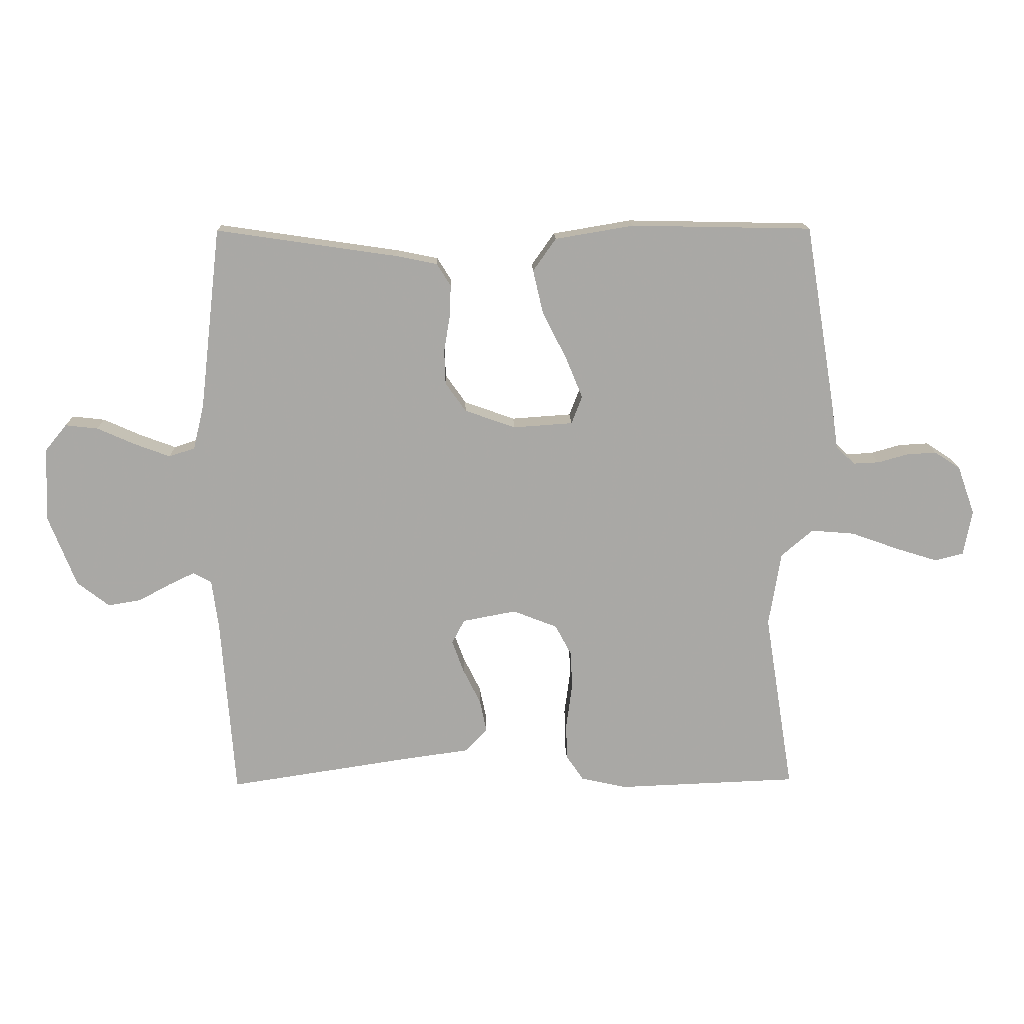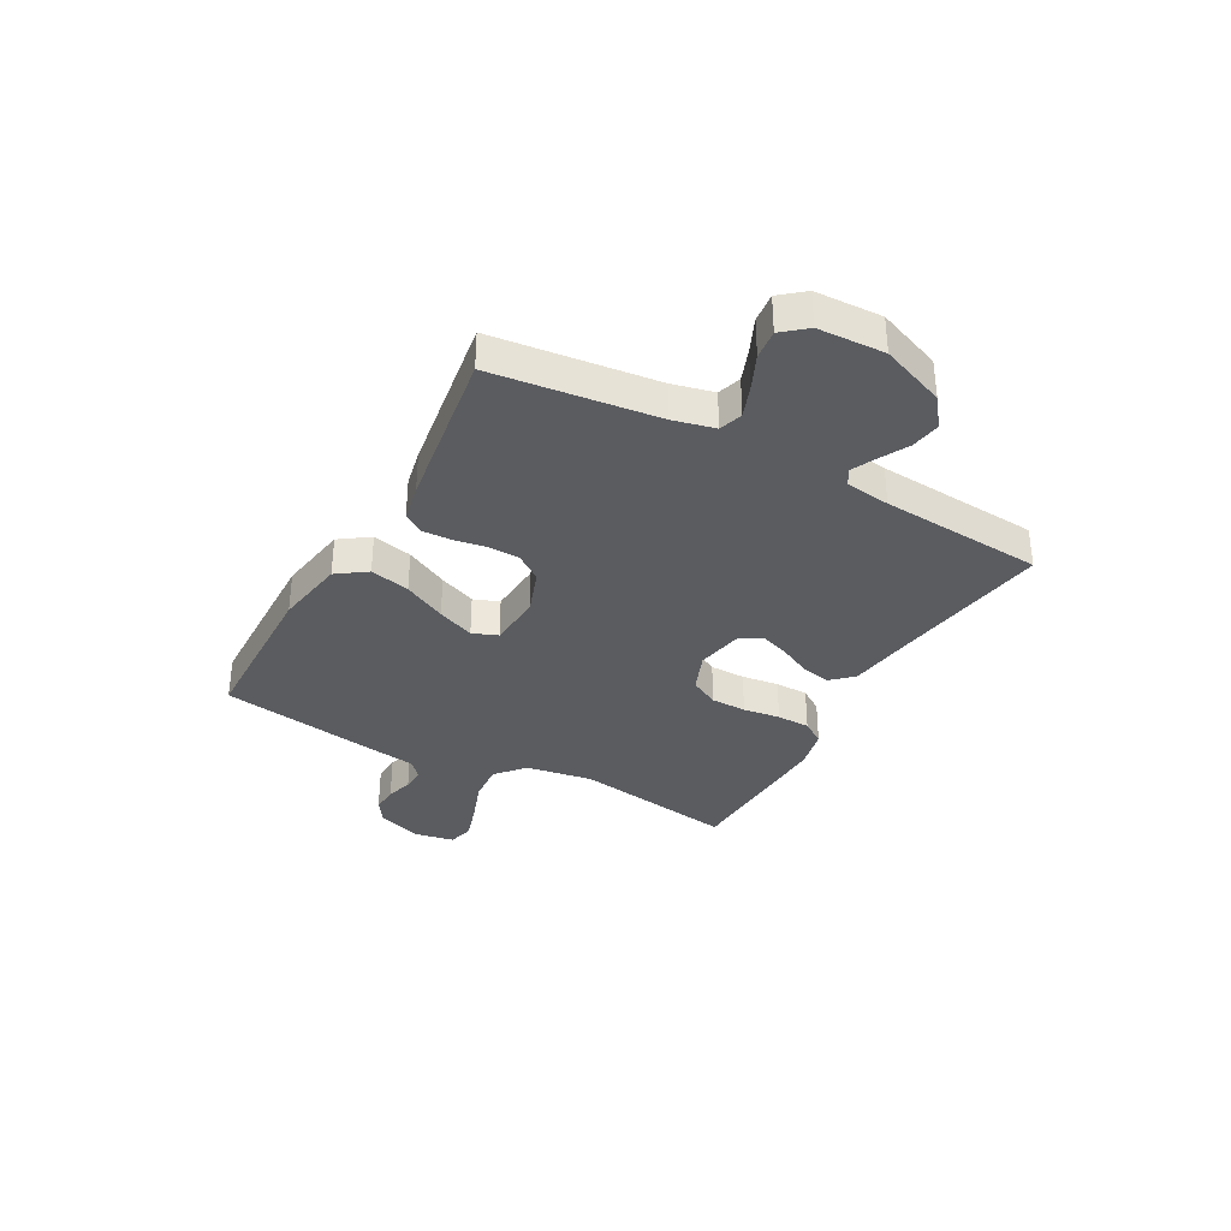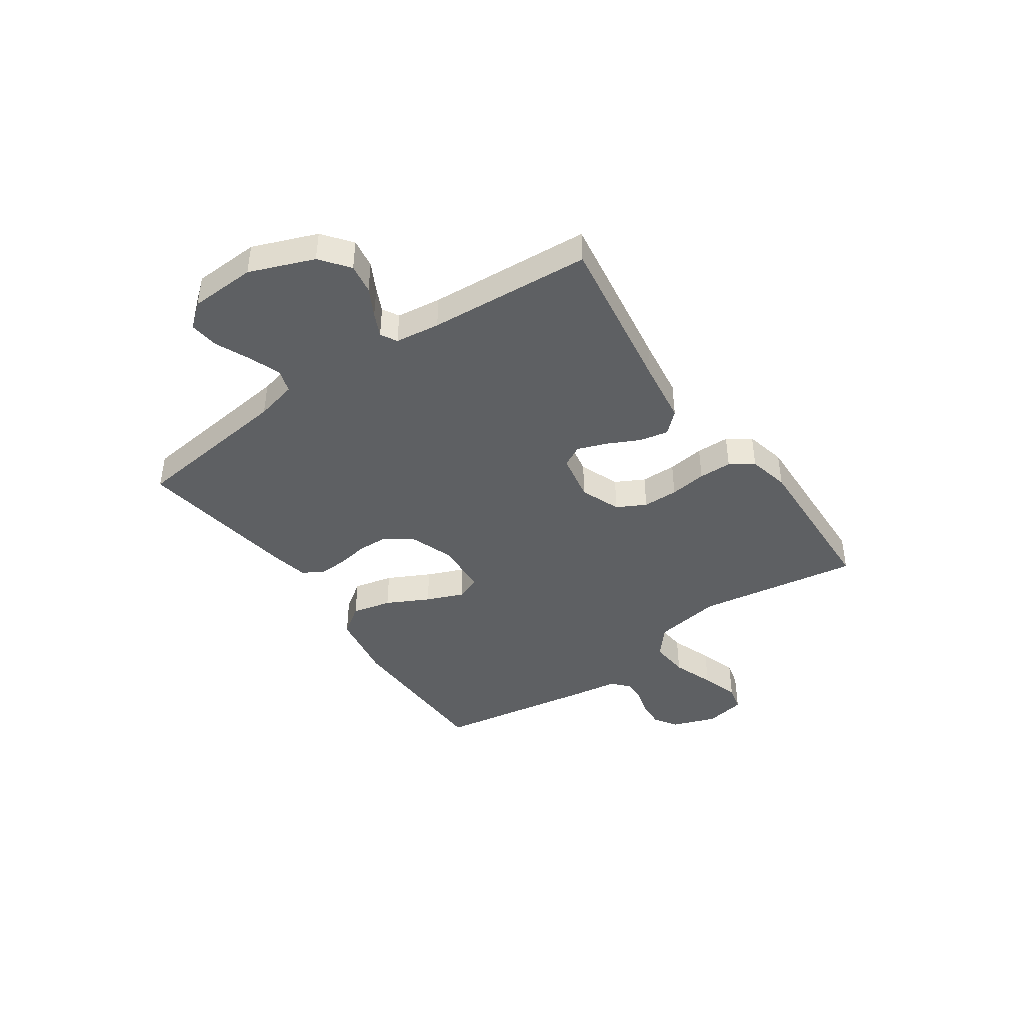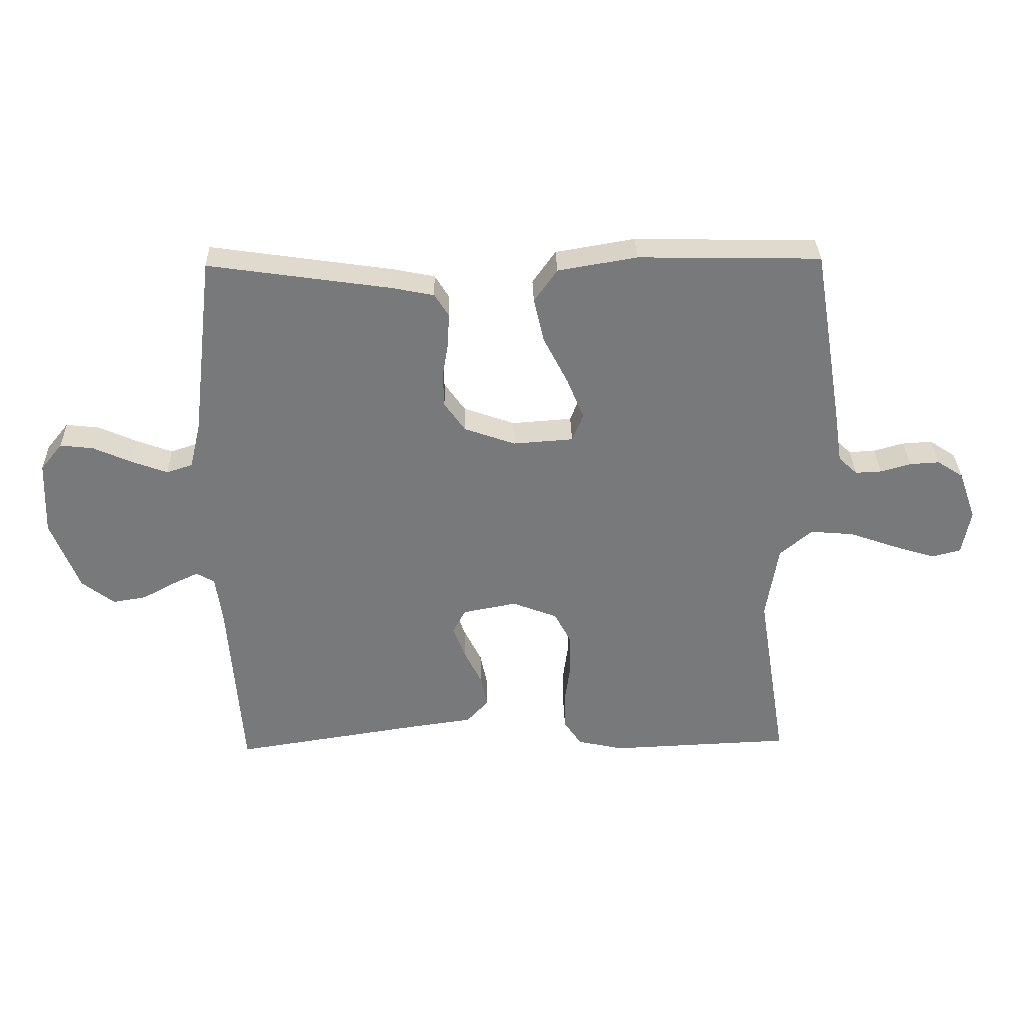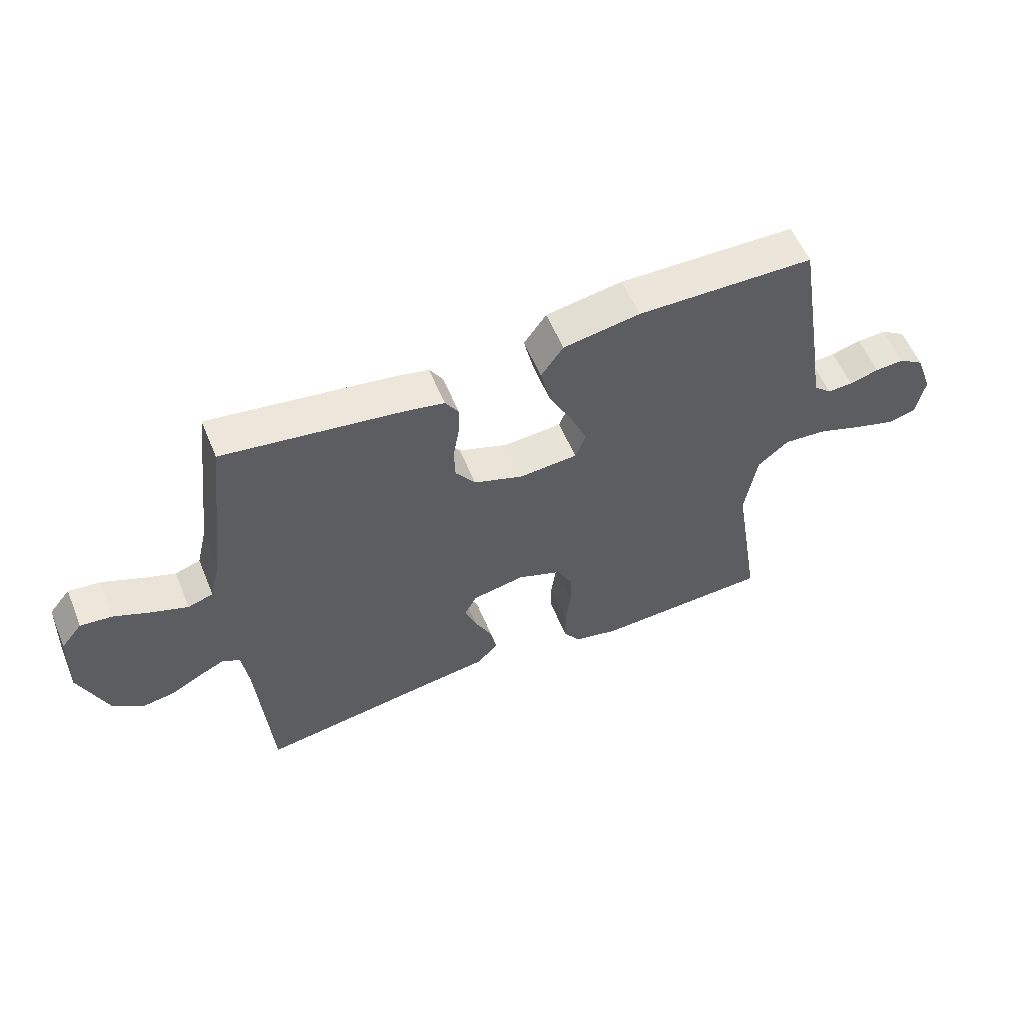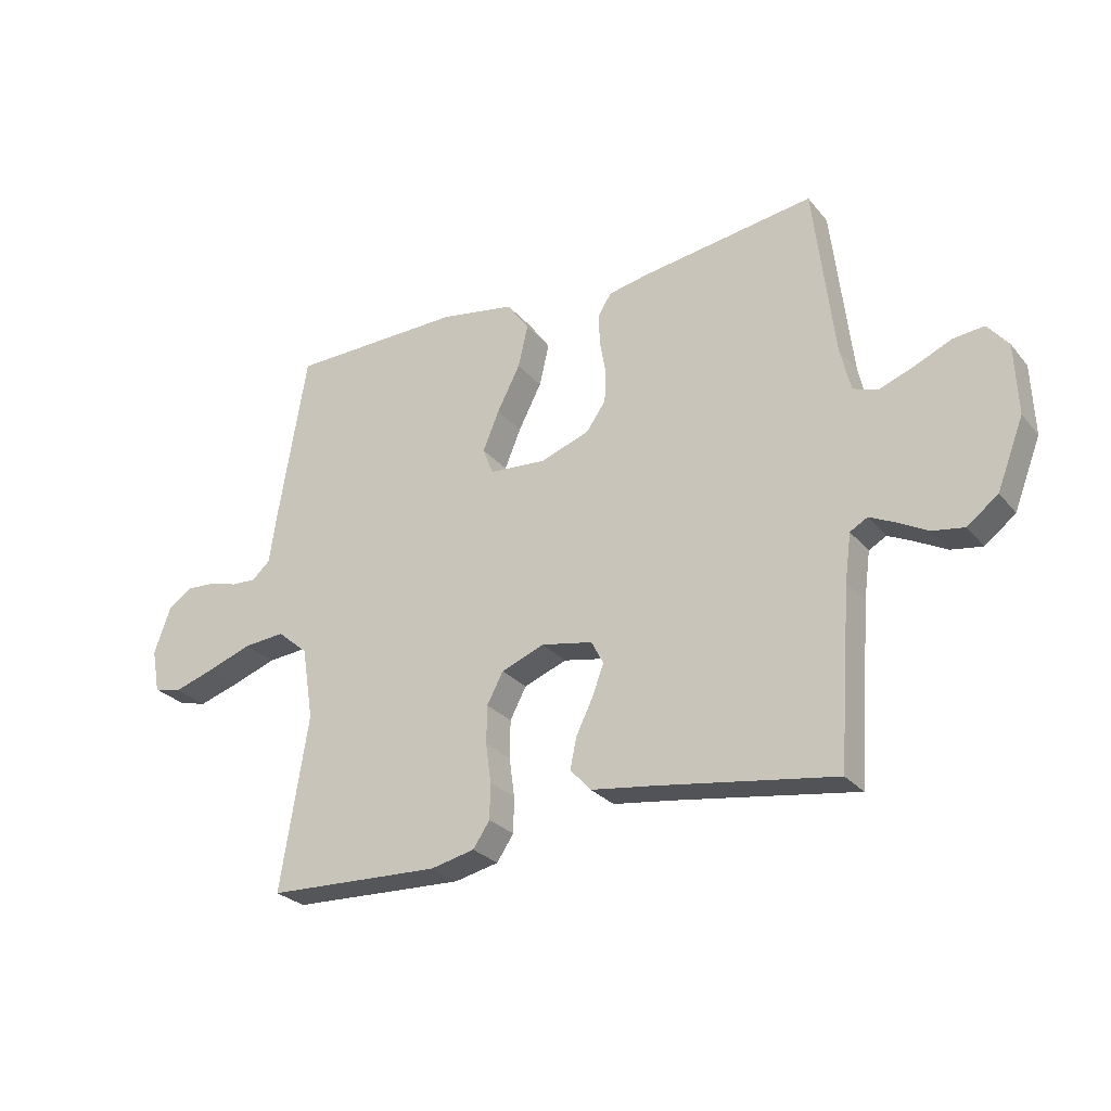
<metadata>
{"format":"obj","ext":"obj","renderer":"f3d","projection":"perspective","resolution":1024,"background":"white","views":[{"elev":15.1,"azim":178.6,"up":"+Z"},{"elev":-34.3,"azim":61.2,"up":"+Y"},{"elev":-42.5,"azim":124.9,"up":"+Y"},{"elev":32.5,"azim":178.5,"up":"+Z"},{"elev":57.5,"azim":157.6,"up":"+Z"},{"elev":-27.1,"azim":30.8,"up":"+Z"}]}
</metadata>
<code>
v 0.5 0.07 0.5
v 0.535 0.07 0.2
v 0.553 0.07 0.124
v 0.596 0.07 0.11
v 0.655 0.07 0.132
v 0.718 0.07 0.16
v 0.772 0.07 0.166
v 0.808 0.07 0.122
v 0.813 0.07 0
v 0.767 0.07 -0.118
v 0.714 0.07 -0.159
v 0.659 0.07 -0.15
v 0.607 0.07 -0.122
v 0.563 0.07 -0.101
v 0.533 0.07 -0.118
v 0.522 0.07 -0.2
v 0.5 0.07 -0.5
v 0.2 0.07 -0.454
v 0.086 0.07 -0.438
v 0.05 0.07 -0.399
v 0.061 0.07 -0.346
v 0.09 0.07 -0.287
v 0.11 0.07 -0.233
v 0.089 0.07 -0.193
v 0 0.07 -0.176
v -0.074 0.07 -0.205
v -0.102 0.07 -0.258
v -0.103 0.07 -0.323
v -0.094 0.07 -0.391
v -0.095 0.07 -0.452
v -0.124 0.07 -0.495
v -0.2 0.07 -0.512
v -0.5 0.07 -0.5
v -0.452 0.07 -0.2
v -0.472 0.07 -0.076
v -0.525 0.07 -0.031
v -0.597 0.07 -0.037
v -0.675 0.07 -0.065
v -0.745 0.07 -0.087
v -0.793 0.07 -0.075
v -0.807 0.07 0
v -0.778 0.07 0.081
v -0.735 0.07 0.109
v -0.686 0.07 0.106
v -0.636 0.07 0.092
v -0.593 0.07 0.09
v -0.562 0.07 0.119
v -0.55 0.07 0.2
v -0.5 0.07 0.5
v -0.2 0.07 0.506
v -0.07 0.07 0.484
v -0.032 0.07 0.43
v -0.049 0.07 0.357
v -0.089 0.07 0.279
v -0.117 0.07 0.211
v -0.099 0.07 0.165
v 0 0.07 0.158
v 0.084 0.07 0.188
v 0.118 0.07 0.236
v 0.12 0.07 0.293
v 0.11 0.07 0.352
v 0.108 0.07 0.405
v 0.131 0.07 0.442
v 0.2 0.07 0.456
v 0.5 0 0.5
v 0.535 0 0.2
v 0.553 0 0.124
v 0.596 0 0.11
v 0.655 0 0.132
v 0.718 0 0.16
v 0.772 0 0.166
v 0.808 0 0.122
v 0.813 0 0
v 0.767 0 -0.118
v 0.714 0 -0.159
v 0.659 0 -0.15
v 0.607 0 -0.122
v 0.563 0 -0.101
v 0.533 0 -0.118
v 0.522 0 -0.2
v 0.5 0 -0.5
v 0.2 0 -0.454
v 0.086 0 -0.438
v 0.05 0 -0.399
v 0.061 0 -0.346
v 0.09 0 -0.287
v 0.11 0 -0.233
v 0.089 0 -0.193
v 0 0 -0.176
v -0.074 0 -0.205
v -0.102 0 -0.258
v -0.103 0 -0.323
v -0.094 0 -0.391
v -0.095 0 -0.452
v -0.124 0 -0.495
v -0.2 0 -0.512
v -0.5 0 -0.5
v -0.452 0 -0.2
v -0.472 0 -0.076
v -0.525 0 -0.031
v -0.597 0 -0.037
v -0.675 0 -0.065
v -0.745 0 -0.087
v -0.793 0 -0.075
v -0.807 0 0
v -0.778 0 0.081
v -0.735 0 0.109
v -0.686 0 0.106
v -0.636 0 0.092
v -0.593 0 0.09
v -0.562 0 0.119
v -0.55 0 0.2
v -0.5 0 0.5
v -0.2 0 0.506
v -0.07 0 0.484
v -0.032 0 0.43
v -0.049 0 0.357
v -0.089 0 0.279
v -0.117 0 0.211
v -0.099 0 0.165
v 0 0 0.158
v 0.084 0 0.188
v 0.118 0 0.236
v 0.12 0 0.293
v 0.11 0 0.352
v 0.108 0 0.405
v 0.131 0 0.442
v 0.2 0 0.456
f 63 64 1 2
f 60 61 62 63
f 59 60 63 2
f 58 59 2 3
f 57 58 3 4
f 56 57 4
f 51 52 53 54
f 51 54 55
f 50 51 55
f 47 48 49 50
f 47 50 55
f 46 47 55 56
f 42 43 44 45
f 42 45 46
f 41 42 46
f 37 38 39 40
f 37 40 41 46
f 31 32 33 34
f 31 34 35
f 28 29 30 31
f 27 28 31 35
f 26 27 35 36
f 19 20 21 22
f 18 19 22 23
f 16 17 18 23
f 15 16 23 24
f 10 11 12 13
f 10 13 14
f 9 10 14
f 8 9 14
f 5 6 7 8
f 4 5 8 14
f 36 37 46 56
f 25 26 36 56
f 15 24 25 56
f 4 14 15 56
f 66 65 128 127
f 127 126 125 124
f 66 127 124 123
f 67 66 123 122
f 68 67 122 121
f 68 121 120
f 118 117 116 115
f 119 118 115
f 119 115 114
f 114 113 112 111
f 119 114 111
f 120 119 111 110
f 109 108 107 106
f 110 109 106
f 110 106 105
f 104 103 102 101
f 110 105 104 101
f 98 97 96 95
f 99 98 95
f 95 94 93 92
f 99 95 92 91
f 100 99 91 90
f 86 85 84 83
f 87 86 83 82
f 87 82 81 80
f 88 87 80 79
f 77 76 75 74
f 78 77 74
f 78 74 73
f 78 73 72
f 72 71 70 69
f 78 72 69 68
f 120 110 101 100
f 120 100 90 89
f 120 89 88 79
f 120 79 78 68
f 1 65 66 2
f 2 66 67 3
f 3 67 68 4
f 4 68 69 5
f 5 69 70 6
f 6 70 71 7
f 7 71 72 8
f 8 72 73 9
f 9 73 74 10
f 10 74 75 11
f 11 75 76 12
f 12 76 77 13
f 13 77 78 14
f 14 78 79 15
f 15 79 80 16
f 16 80 81 17
f 17 81 82 18
f 18 82 83 19
f 19 83 84 20
f 20 84 85 21
f 21 85 86 22
f 22 86 87 23
f 23 87 88 24
f 24 88 89 25
f 25 89 90 26
f 26 90 91 27
f 27 91 92 28
f 28 92 93 29
f 29 93 94 30
f 30 94 95 31
f 31 95 96 32
f 32 96 97 33
f 33 97 98 34
f 34 98 99 35
f 35 99 100 36
f 36 100 101 37
f 37 101 102 38
f 38 102 103 39
f 39 103 104 40
f 40 104 105 41
f 41 105 106 42
f 42 106 107 43
f 43 107 108 44
f 44 108 109 45
f 45 109 110 46
f 46 110 111 47
f 47 111 112 48
f 48 112 113 49
f 49 113 114 50
f 50 114 115 51
f 51 115 116 52
f 52 116 117 53
f 53 117 118 54
f 54 118 119 55
f 55 119 120 56
f 56 120 121 57
f 57 121 122 58
f 58 122 123 59
f 59 123 124 60
f 60 124 125 61
f 61 125 126 62
f 62 126 127 63
f 63 127 128 64
f 64 128 65 1

</code>
